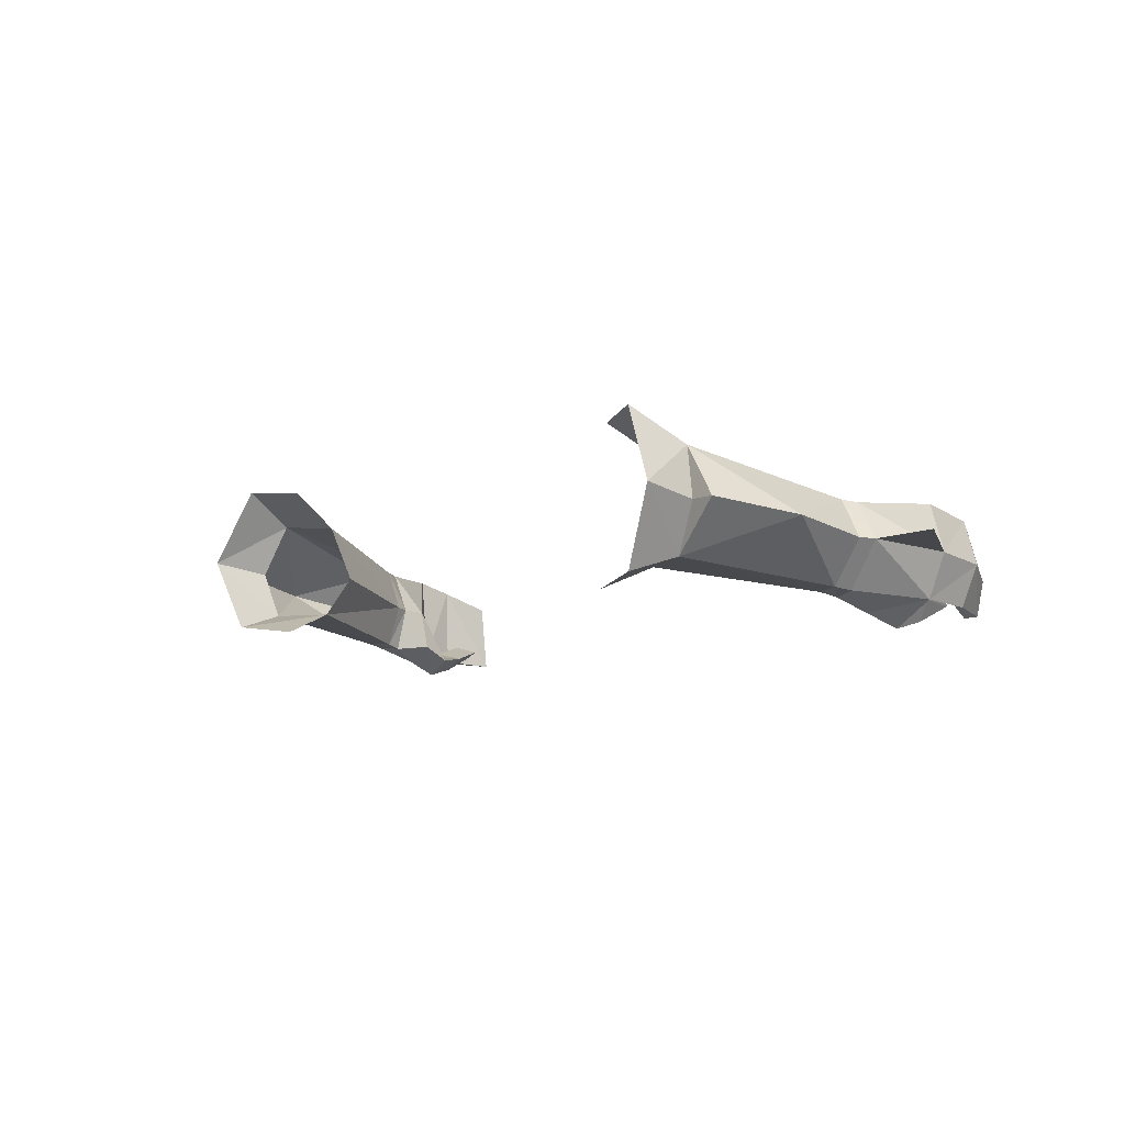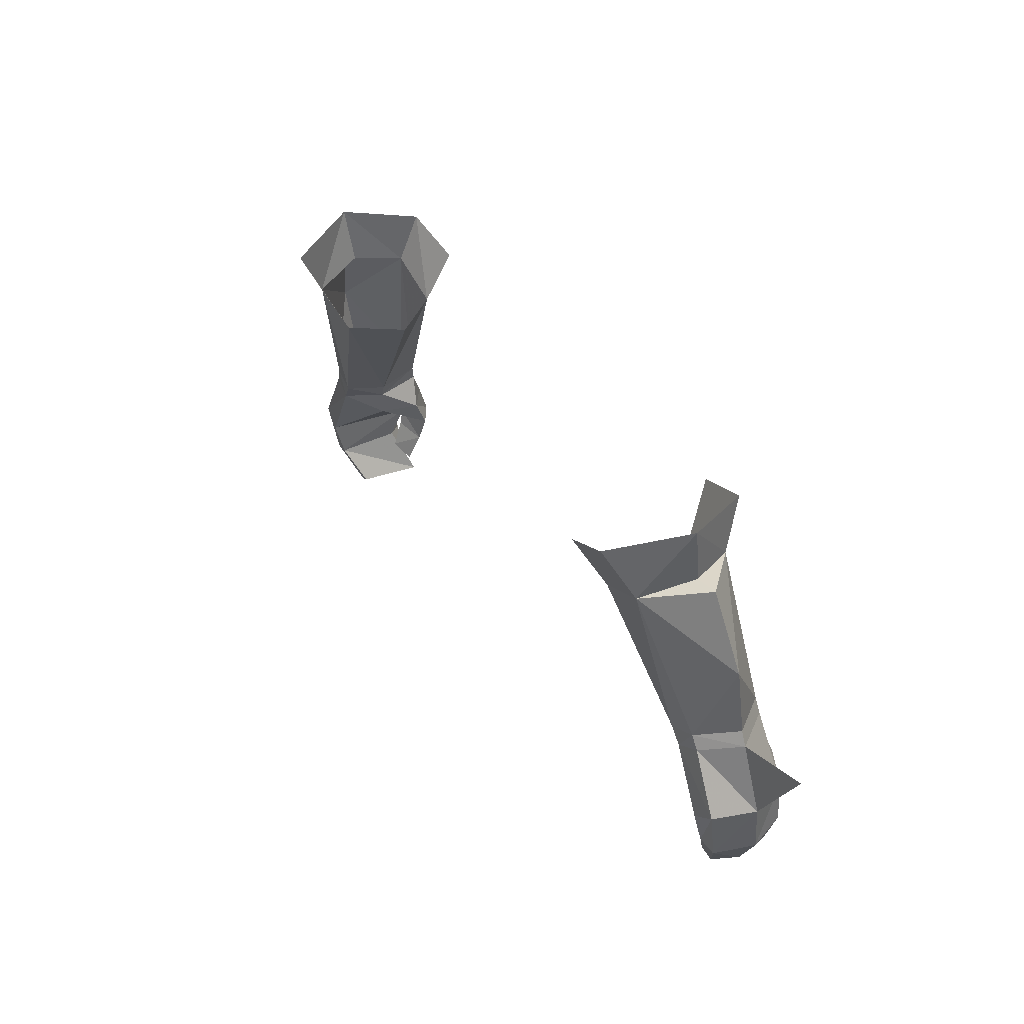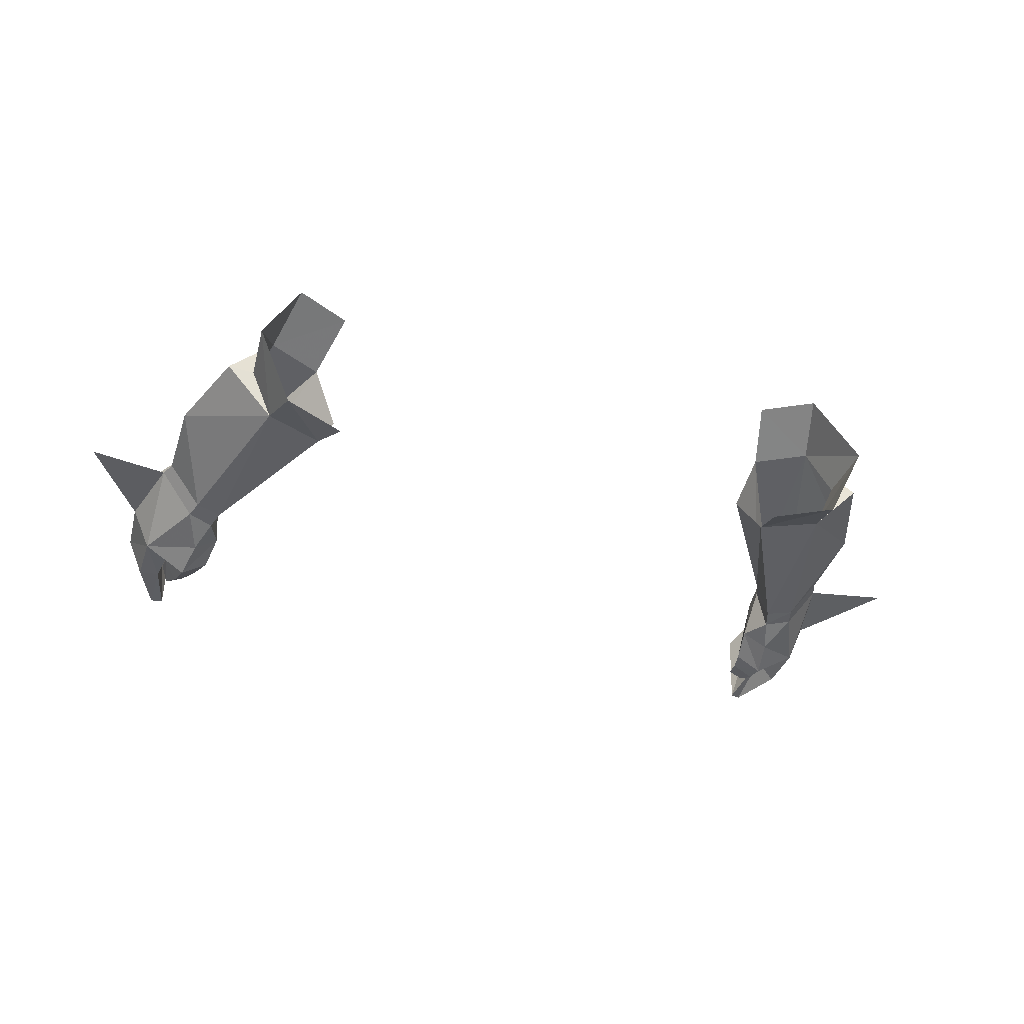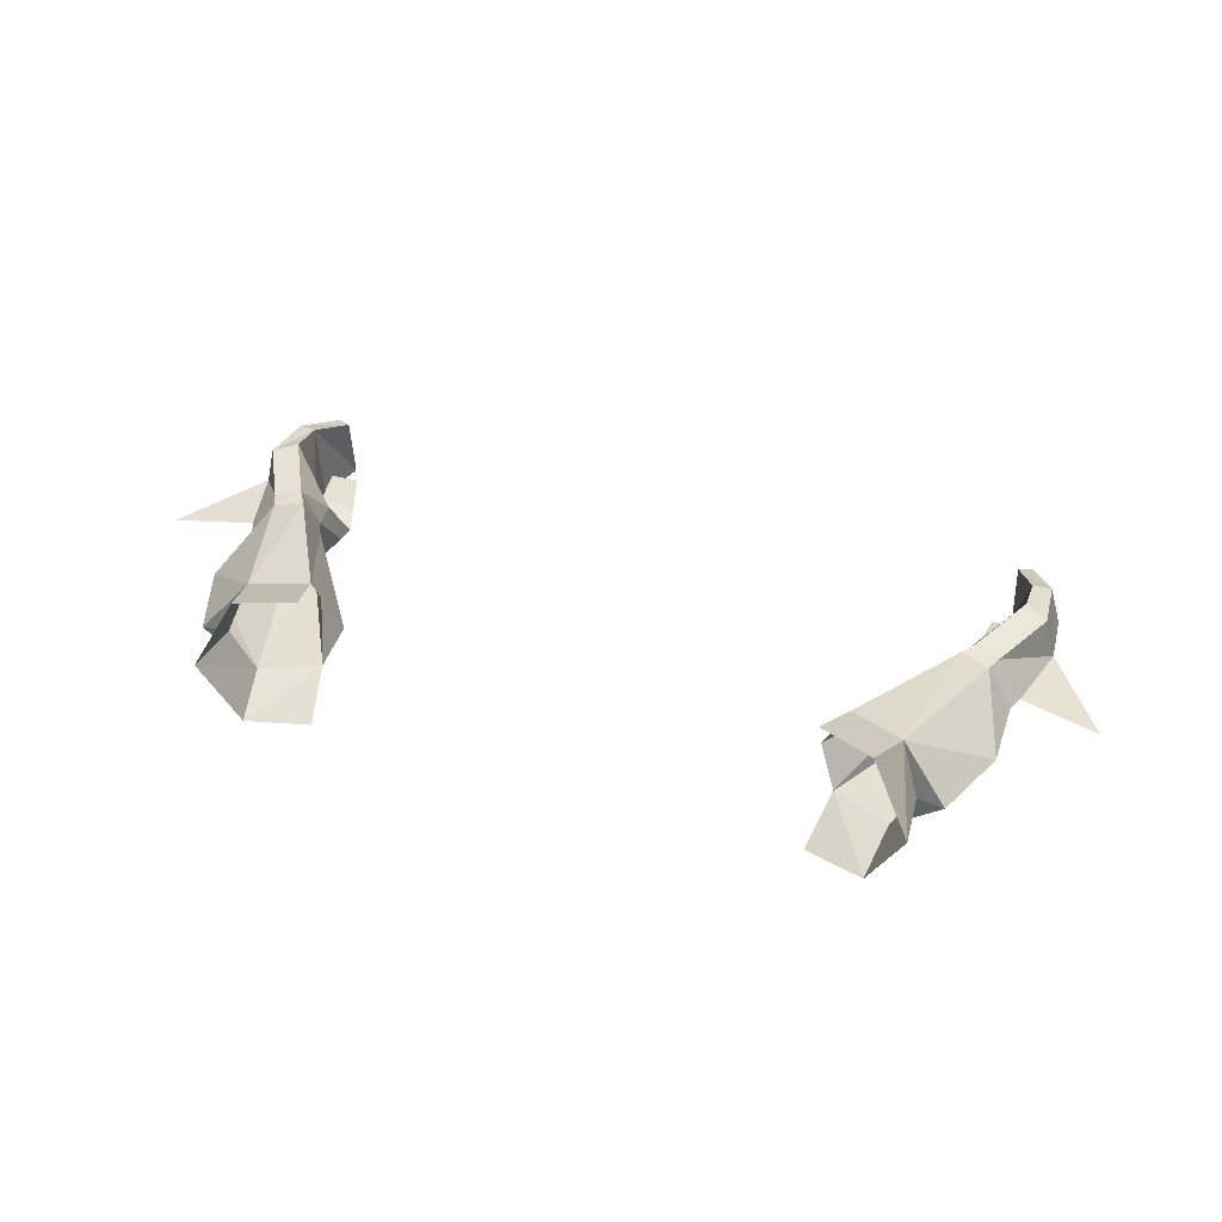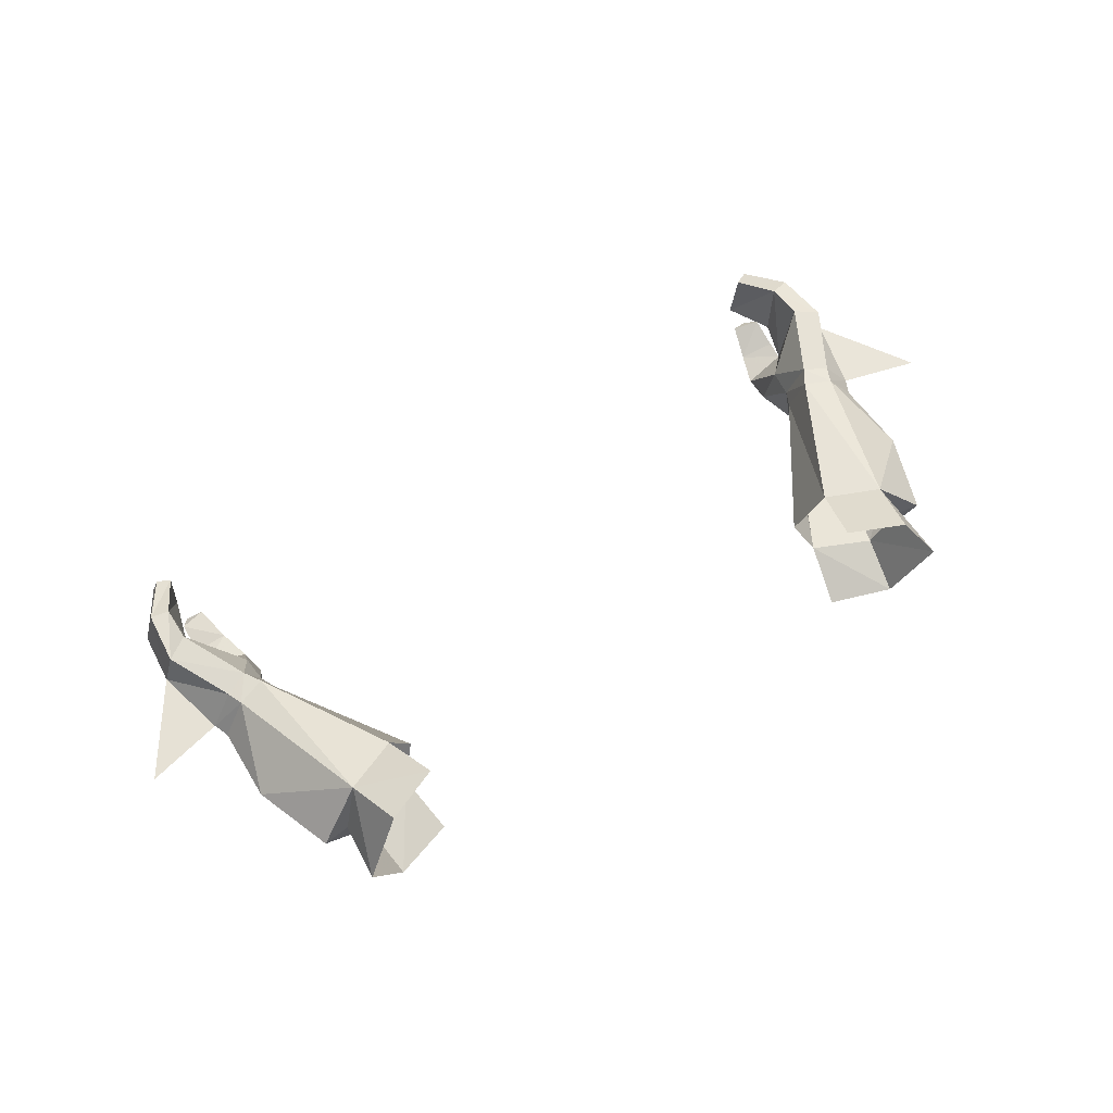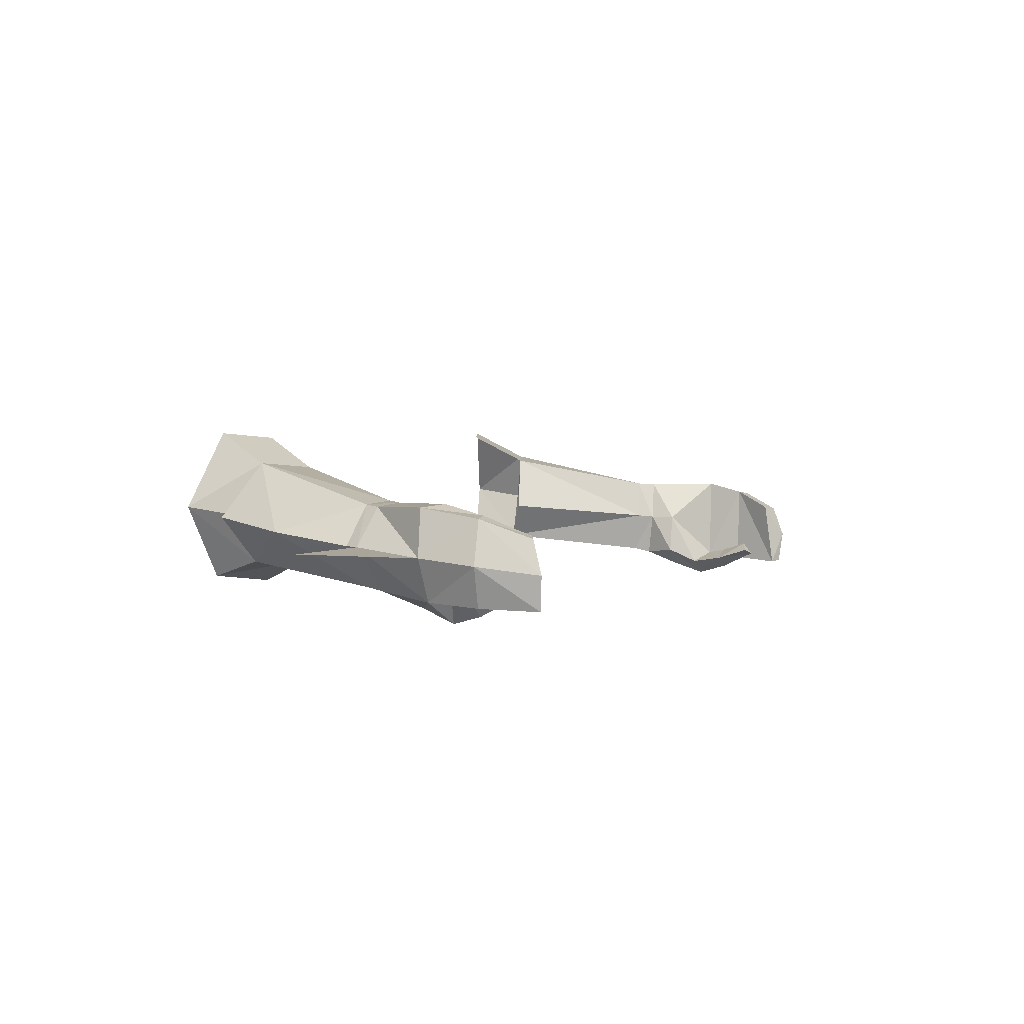
<metadata>
{"format":"obj","ext":"obj","renderer":"f3d","projection":"perspective","resolution":1024,"background":"white","views":[{"elev":-8.1,"azim":47.8,"up":"+Y"},{"elev":38.2,"azim":-121.5,"up":"+Z"},{"elev":-34.2,"azim":-18.6,"up":"+Y"},{"elev":43.0,"azim":18.7,"up":"+Y"},{"elev":63.8,"azim":-31.5,"up":"+Y"},{"elev":2.5,"azim":115.3,"up":"+Y"}]}
</metadata>
<code>
g warrior_glove_male_35110
v 18.93 1.392 50.16
v 17.55 1.309 49.65
v 17.86 1.084 48.72
v 19.22 1.268 49.25
v 19.32 5.691 50.01
v 20.71 3.619 50.39
v 21.05 3.602 49.57
v 19.67 5.599 49.17
v 17.58 3.553 48.37
v 17.2 3.638 49.2
v 17.83 5.857 49.5
v 18.4 5.783 48.59
v 17.58 3.553 48.37
v 17.2 3.638 49.2
v 20.22 5.83 44.97
v 17.72 3.527 46.96
v 21.44 5.689 45.74
v 21.08 0.9626 45.5
v 22.08 3.224 45.53
v 18.81 -0.308 45.25
v 18.44 0.3792 47.16
v 17.19 1.302 46.9
v 17.19 1.302 46.9
v 19.74 1.042 44.88
v 17.46 0.5476 45.22
v 17.46 0.5476 45.22
v 19.03 0.1444 43.63
v 19.75 1.209 43.93
v 17.95 0.7758 43.65
v 19.74 1.042 44.88
v 19.75 1.209 43.93
v 18.44 1.336 41.91
v 19.74 1.712 42.4
v 19.31 1.061 41.73
v 19.31 1.061 41.73
v 19.74 1.712 42.4
v 20.23 5.298 42.89
v 21.22 5.174 42.65
v 21.88 2.89 42.58
v 19.21 4.287 40.7
v 19.91 4.189 40.32
v 20.19 2.429 39.75
v 20.05 1.758 43.08
v 21.06 0.7725 42.76
v 19.3 0.5472 40.22
v 19.9 0.62 39.92
v 19.3 0.5472 40.22
v 20.05 1.758 43.08
v 19.91 4.189 40.32
v 20.19 2.429 39.75
v 19.9 0.62 39.92
v 17.95 0.7758 43.65
v 18.44 1.336 41.91
v 13.85 7.468 56.83
v 16.68 7.718 58.11
v 13.53 2.252 57.29
v 12.53 4.36 56.36
v 12.53 4.36 56.36
v 19.15 4.841 59.06
v 17.74 4.87 58.87
v 20.76 4.232 54.63
v 16.59 2.315 58.64
v 21.05 3.602 49.57
v 22.08 3.224 45.53
v 25.25 3.466 50.56
v 12.99 9.102 59.88
v 15.85 9.354 61.2
v 17.99 5.303 62.07
v 16.12 1.393 61.5
v 12.91 0.9621 60.29
v -19.06 1.392 50.16
v -17.98 1.084 48.72
v -17.68 1.309 49.65
v -19.35 1.268 49.25
v -19.45 5.691 50.01
v -21.18 3.602 49.57
v -20.84 3.619 50.39
v -19.8 5.599 49.17
v -17.7 3.553 48.37
v -17.32 3.637 49.2
v -17.95 5.857 49.5
v -17.7 3.553 48.37
v -18.52 5.782 48.59
v -17.32 3.637 49.2
v -20.35 5.83 44.97
v -17.85 3.527 46.96
v -21.57 5.689 45.74
v -21.21 0.9626 45.5
v -22.21 3.224 45.53
v -18.94 -0.308 45.25
v -18.57 0.3792 47.16
v -17.32 1.302 46.9
v -17.32 1.302 46.9
v -19.87 1.041 44.88
v -17.59 0.5476 45.22
v -17.59 0.5476 45.22
v -19.88 1.209 43.93
v -19.16 0.1444 43.63
v -18.07 0.7757 43.65
v -19.87 1.041 44.88
v -19.88 1.209 43.93
v -18.57 1.336 41.91
v -19.44 1.061 41.73
v -19.86 1.712 42.4
v -19.44 1.061 41.73
v -19.86 1.712 42.4
v -20.35 5.298 42.89
v -21.35 5.174 42.65
v -22 2.89 42.58
v -19.34 4.287 40.7
v -20.04 4.189 40.32
v -20.32 2.429 39.75
v -20.14 0.7409 42.94
v -21.19 0.7724 42.76
v -20.03 0.62 39.92
v -19.42 0.5472 40.22
v -19.42 0.5472 40.22
v -20.14 0.7409 42.94
v -20.32 2.429 39.75
v -20.04 4.189 40.32
v -20.03 0.62 39.92
v -18.07 0.7757 43.65
v -18.57 1.336 41.91
v -16.81 7.718 58.11
v -13.98 7.468 56.83
v -13.65 2.252 57.29
v -12.66 4.36 56.36
v -12.66 4.36 56.36
v -19.28 4.841 59.06
v -17.87 4.87 58.87
v -20.89 4.232 54.63
v -16.72 2.315 58.64
v -21.18 3.602 49.57
v -25.38 3.466 50.56
v -22.21 3.224 45.53
v -13.12 9.102 59.88
v -15.98 9.354 61.2
v -18.12 5.303 62.07
v -16.25 1.393 61.5
v -13.04 0.962 60.29
f 1 2 3
f 3 4 1
f 5 6 7
f 7 8 5
f 9 3 2
f 2 10 9
f 1 4 7
f 7 6 1
f 11 12 13
f 13 14 11
f 5 8 12
f 12 11 5
f 15 16 12
f 17 15 12
f 12 8 17
f 18 19 7
f 7 4 18
f 20 18 21
f 21 4 3
f 21 3 22
f 22 3 9
f 16 23 13
f 24 18 20
f 23 16 25
f 22 26 20
f 20 21 22
f 20 27 28
f 28 24 20
f 29 25 30
f 30 31 29
f 32 33 34
f 28 27 35
f 35 36 28
f 33 32 29
f 29 31 33
f 37 15 17
f 17 38 37
f 38 17 19
f 19 39 38
f 40 37 38
f 38 41 40
f 38 39 42
f 42 41 38
f 16 15 30
f 18 24 43
f 43 44 18
f 43 45 46
f 46 44 43
f 46 42 39
f 39 44 46
f 37 40 47
f 47 48 37
f 39 19 18
f 18 44 39
f 30 15 37
f 37 48 30
f 25 16 30
f 40 49 50
f 50 47 40
f 13 12 16
f 47 50 51
f 35 27 52
f 52 53 35
f 20 26 52
f 52 27 20
f 18 4 21
f 11 54 55
f 55 5 11
f 10 2 56
f 56 57 10
f 14 58 54
f 54 11 14
f 59 55 60
f 55 61 5
f 2 62 56
f 62 2 1
f 62 59 60
f 8 7 19
f 19 17 8
f 1 6 61
f 63 64 65
f 66 67 55
f 55 54 66
f 55 68 60
f 68 55 67
f 69 70 56
f 56 62 69
f 68 69 62
f 62 60 68
f 62 1 61
f 61 6 5
f 62 61 59
f 61 55 59
f 71 72 73
f 72 71 74
f 75 76 77
f 76 75 78
f 79 73 72
f 73 79 80
f 71 76 74
f 76 71 77
f 81 82 83
f 82 81 84
f 75 83 78
f 83 75 81
f 85 83 86
f 87 83 85
f 83 87 78
f 88 76 89
f 76 88 74
f 90 91 88
f 91 72 74
f 91 92 72
f 92 79 72
f 86 82 93
f 94 90 88
f 93 95 86
f 92 90 96
f 90 92 91
f 90 97 98
f 97 90 94
f 99 100 95
f 100 99 101
f 102 103 104
f 97 105 98
f 105 97 106
f 104 99 102
f 99 104 101
f 107 87 85
f 87 107 108
f 108 89 87
f 89 108 109
f 110 108 107
f 108 110 111
f 108 112 109
f 112 108 111
f 86 100 85
f 88 113 94
f 113 88 114
f 113 115 116
f 115 113 114
f 115 109 112
f 109 115 114
f 107 117 110
f 117 107 118
f 109 88 89
f 88 109 114
f 100 107 85
f 107 100 118
f 95 100 86
f 110 119 120
f 119 110 117
f 82 86 83
f 117 121 119
f 105 122 98
f 122 105 123
f 90 122 96
f 122 90 98
f 88 91 74
f 81 124 125
f 124 81 75
f 80 126 73
f 126 80 127
f 84 125 128
f 125 84 81
f 129 130 124
f 124 75 131
f 73 126 132
f 132 71 73
f 132 130 129
f 78 89 76
f 89 78 87
f 71 131 77
f 133 134 135
f 136 124 137
f 124 136 125
f 124 130 138
f 138 137 124
f 139 126 140
f 126 139 132
f 138 132 139
f 132 138 130
f 132 131 71
f 131 75 77
f 132 129 131
f 131 129 124

</code>
